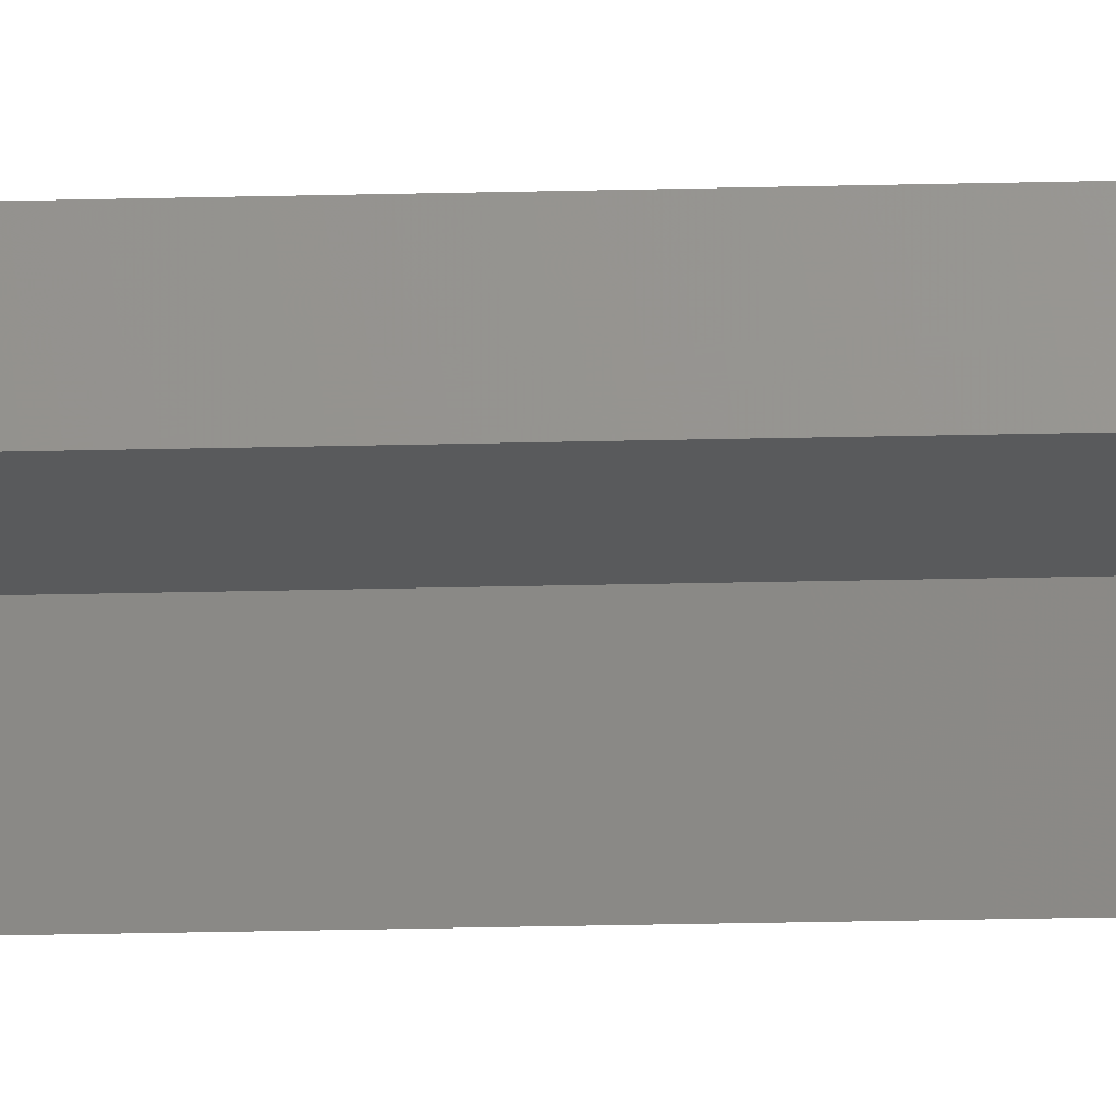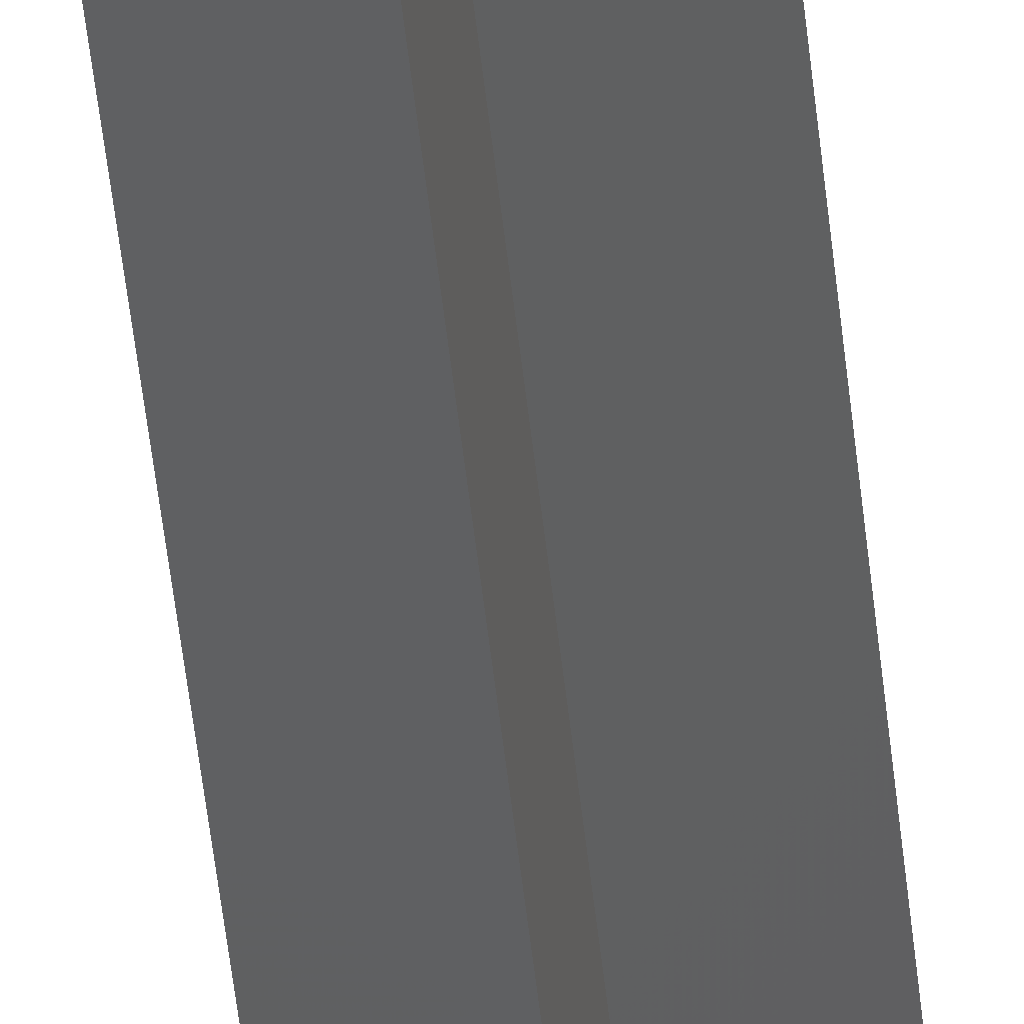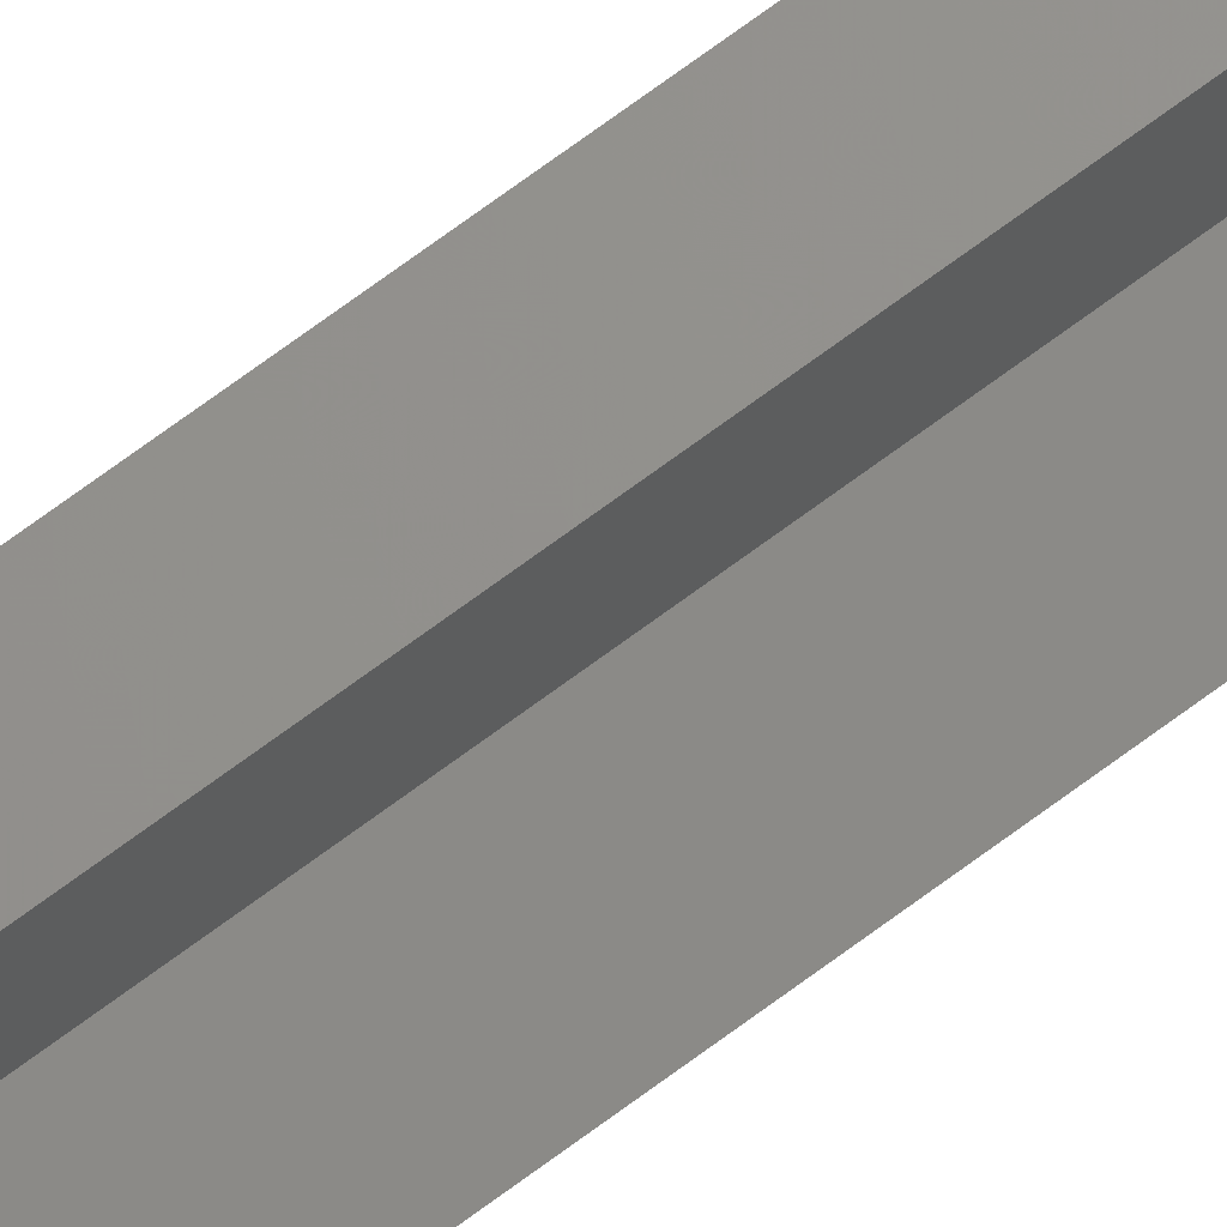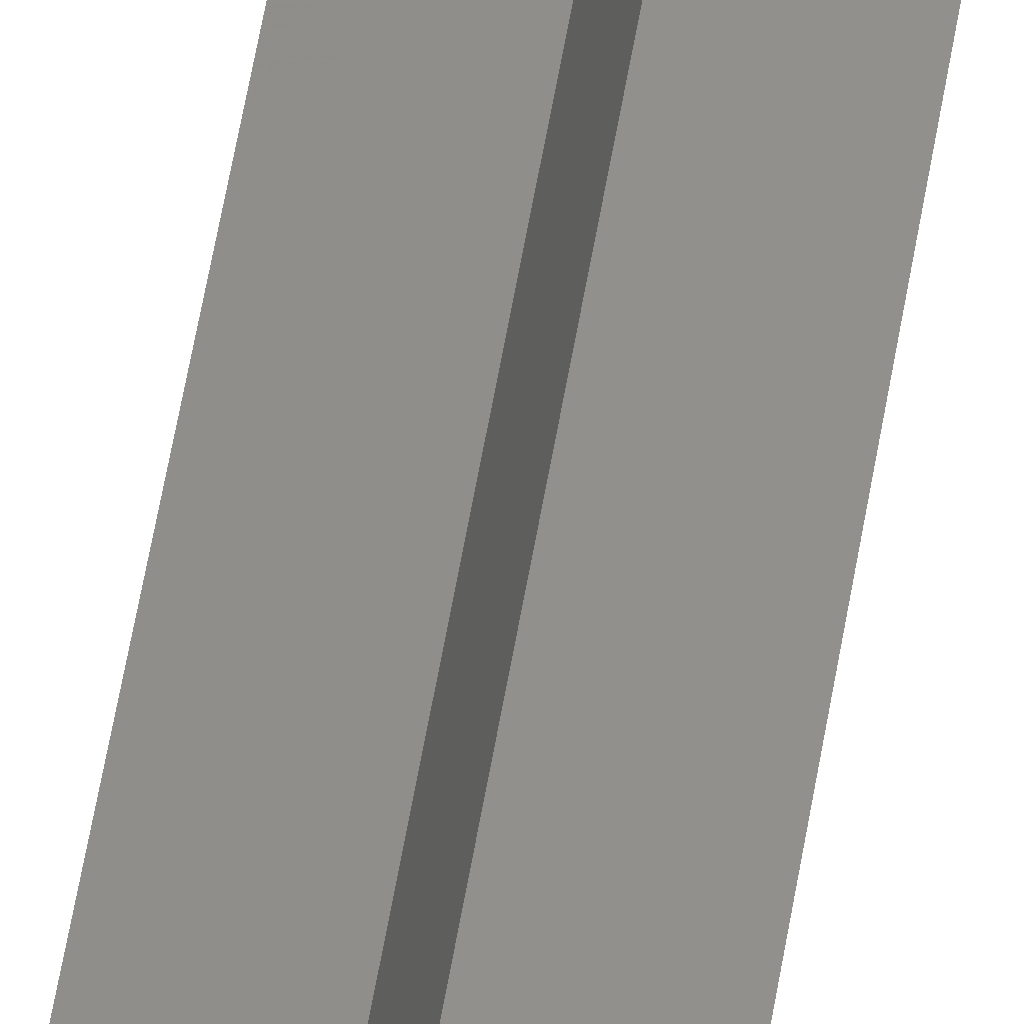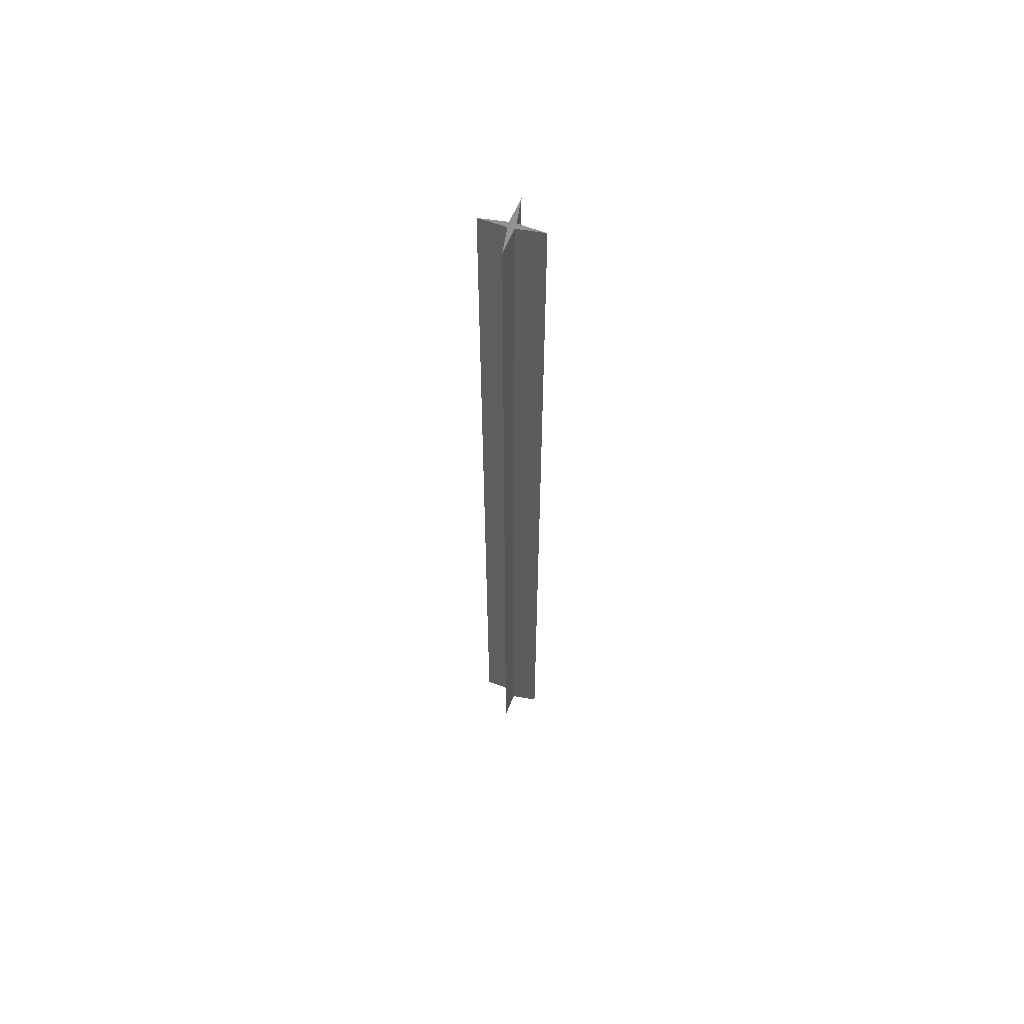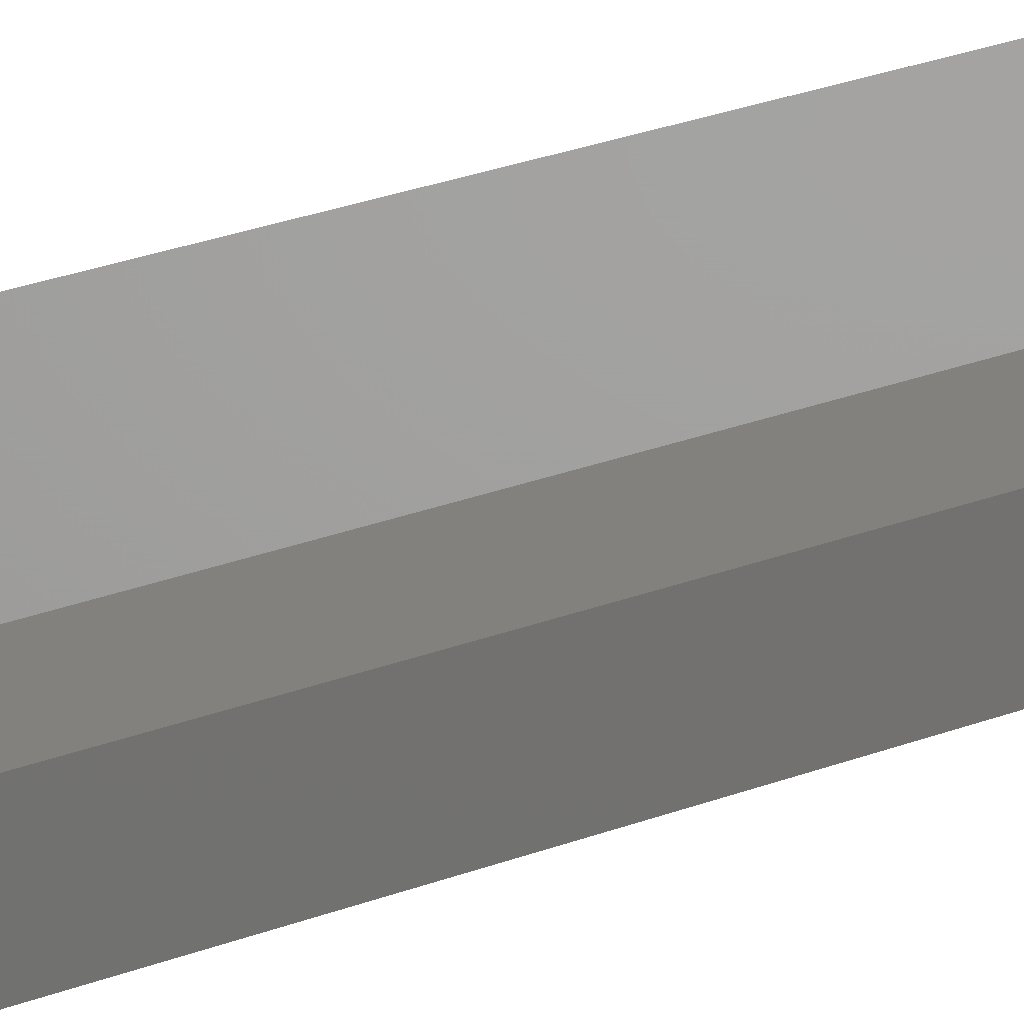
<metadata>
{"format":"stl","ext":"stl","renderer":"f3d","projection":"perspective","resolution":1024,"background":"white","views":[{"elev":-17.4,"azim":93.3,"up":"+Y"},{"elev":-41.2,"azim":-174.9,"up":"+Y"},{"elev":74.0,"azim":53.8,"up":"+Y"},{"elev":51.0,"azim":8.8,"up":"+Y"},{"elev":60.5,"azim":105.3,"up":"+Z"},{"elev":10.8,"azim":34.7,"up":"+Y"}]}
</metadata>
<code>
# stl→obj: 17 verts, 30 faces
v 0.02344 8.674e-19 0
v 0.00222 0.002467 0
v 0.02344 0 0.75
v 0.00222 0.002467 0.75
v -0.00222 -0.002467 0
v -0.02344 0 0
v -0.00222 0.002467 0
v 0.0002467 0.02368 0
v 0.0002467 -0.02368 0.01562
v 0.00222 -0.002467 0.01562
v 0.0002467 -0.02368 0.75
v 0.00222 -0.002467 0.75
v -0.00222 -0.002467 0.006994
v -0.00222 -0.002467 0.75
v -0.00222 0.002467 0.75
v -0.02344 0 0.75
v 0.0002467 0.02368 0.75
f 1 2 3
f 3 2 4
f 5 6 1
f 6 2 1
f 6 7 2
f 7 8 2
f 9 10 11
f 11 10 12
f 13 9 14
f 14 9 11
f 5 10 13
f 3 12 1
f 1 12 10
f 1 10 5
f 7 6 15
f 15 6 16
f 14 16 13
f 13 16 6
f 13 6 5
f 10 9 13
f 4 17 15
f 4 15 16
f 4 16 3
f 14 11 12
f 14 12 3
f 14 3 16
f 8 7 17
f 17 7 15
f 2 8 4
f 4 8 17

</code>
